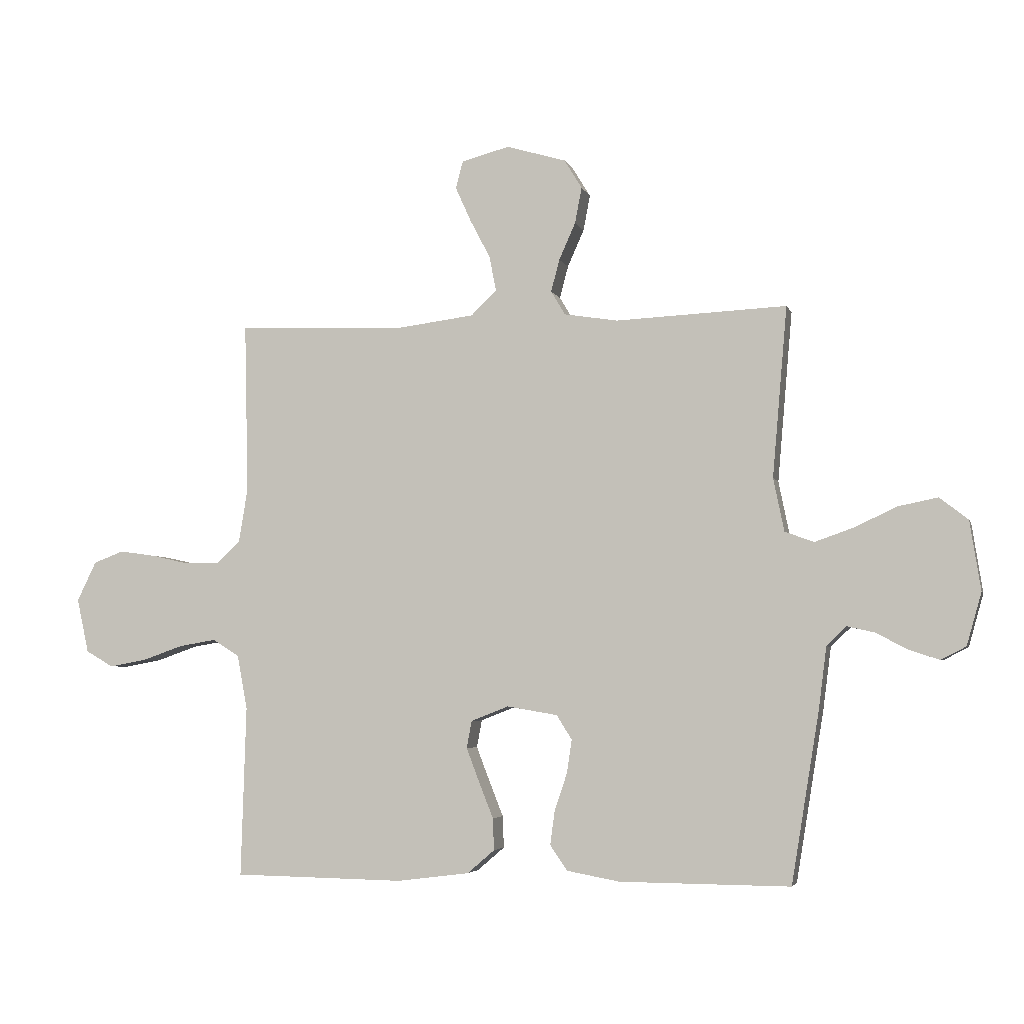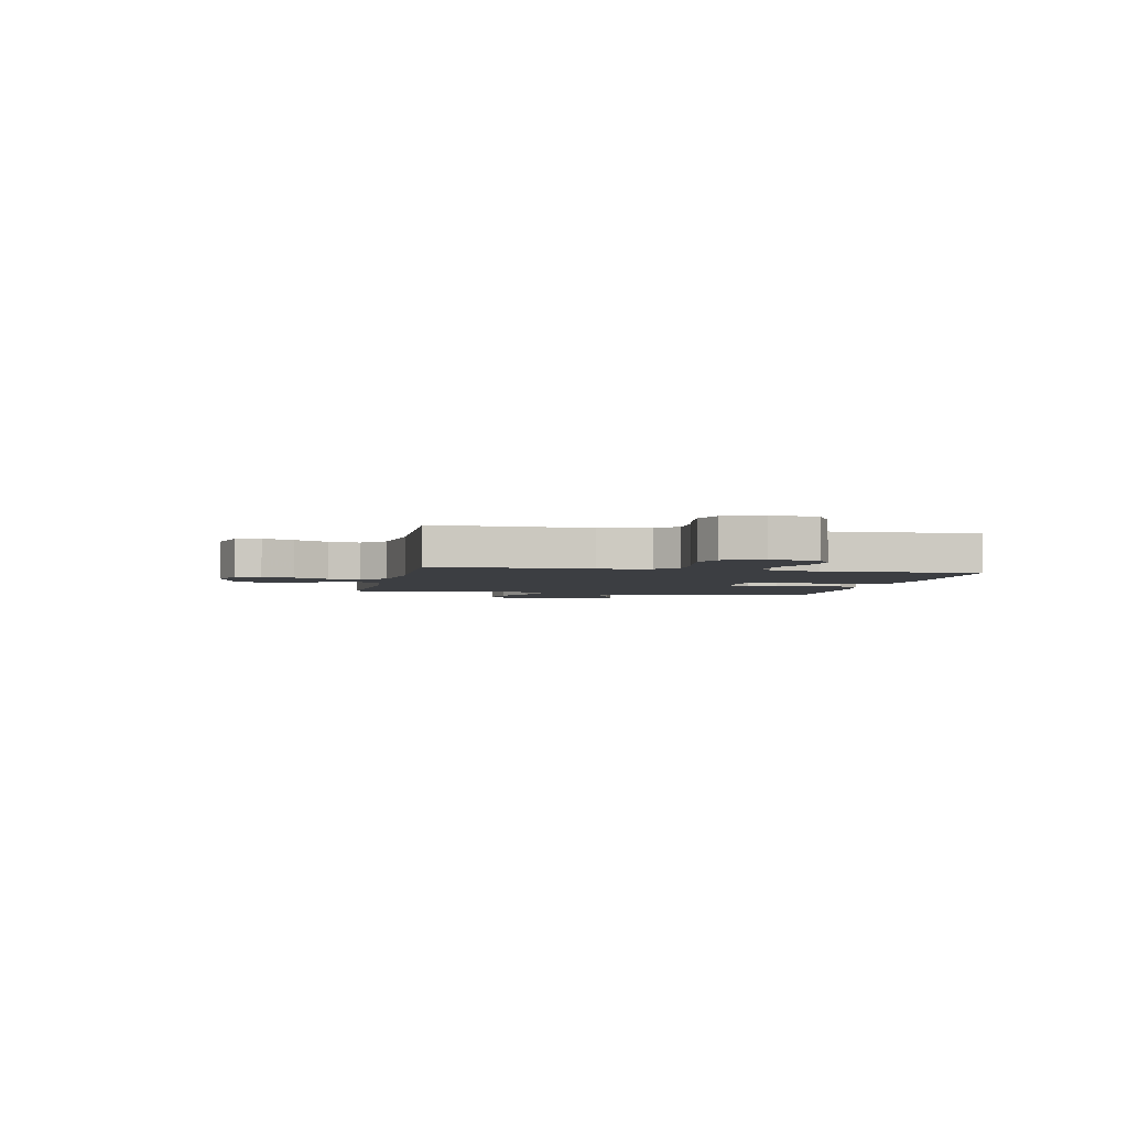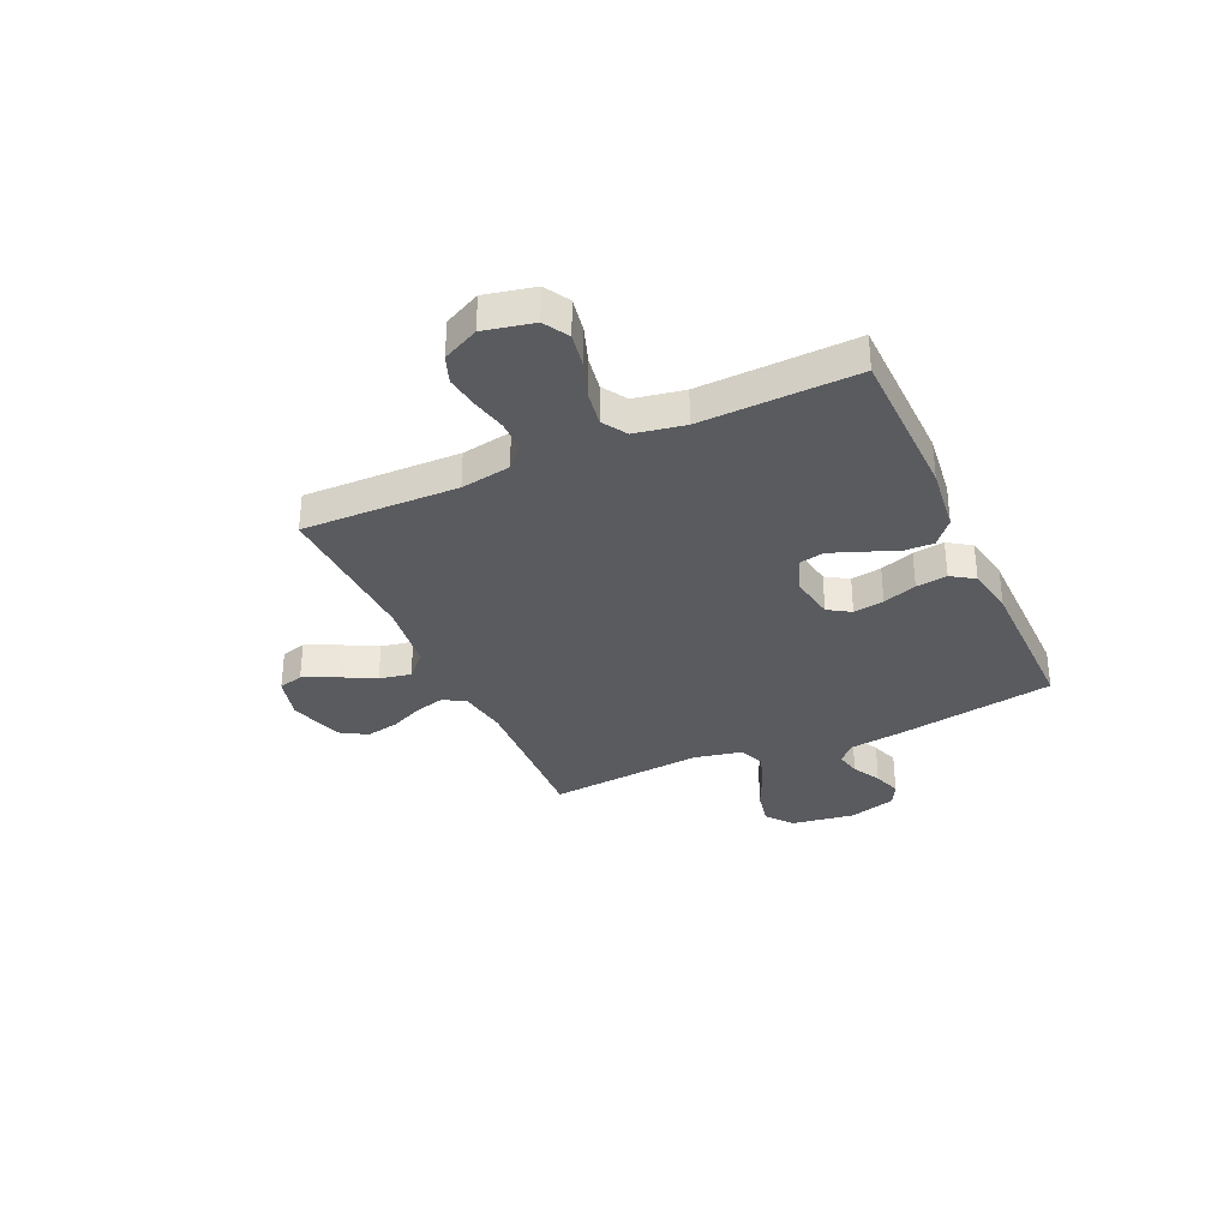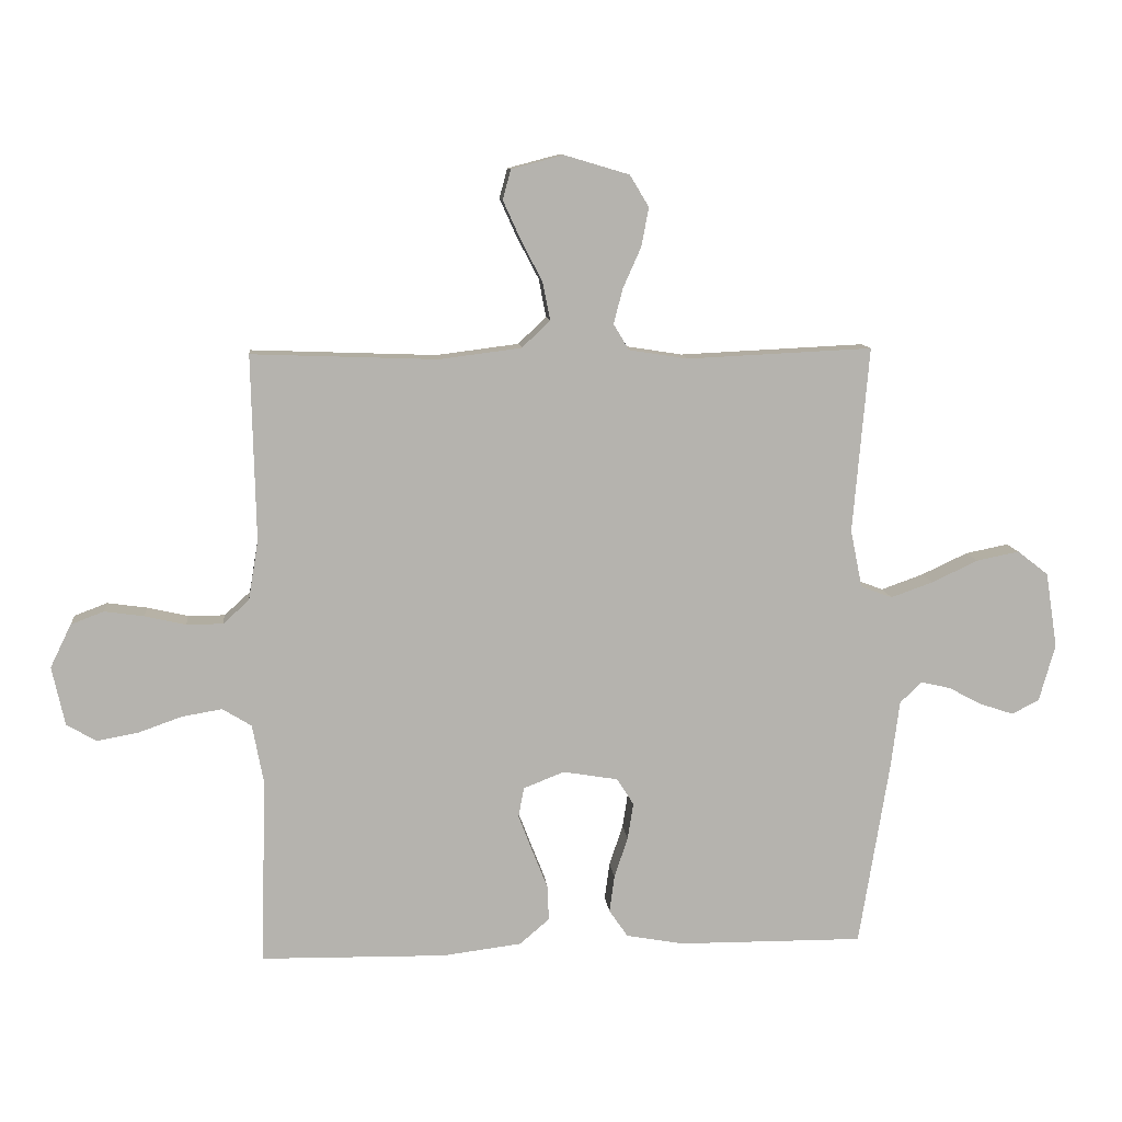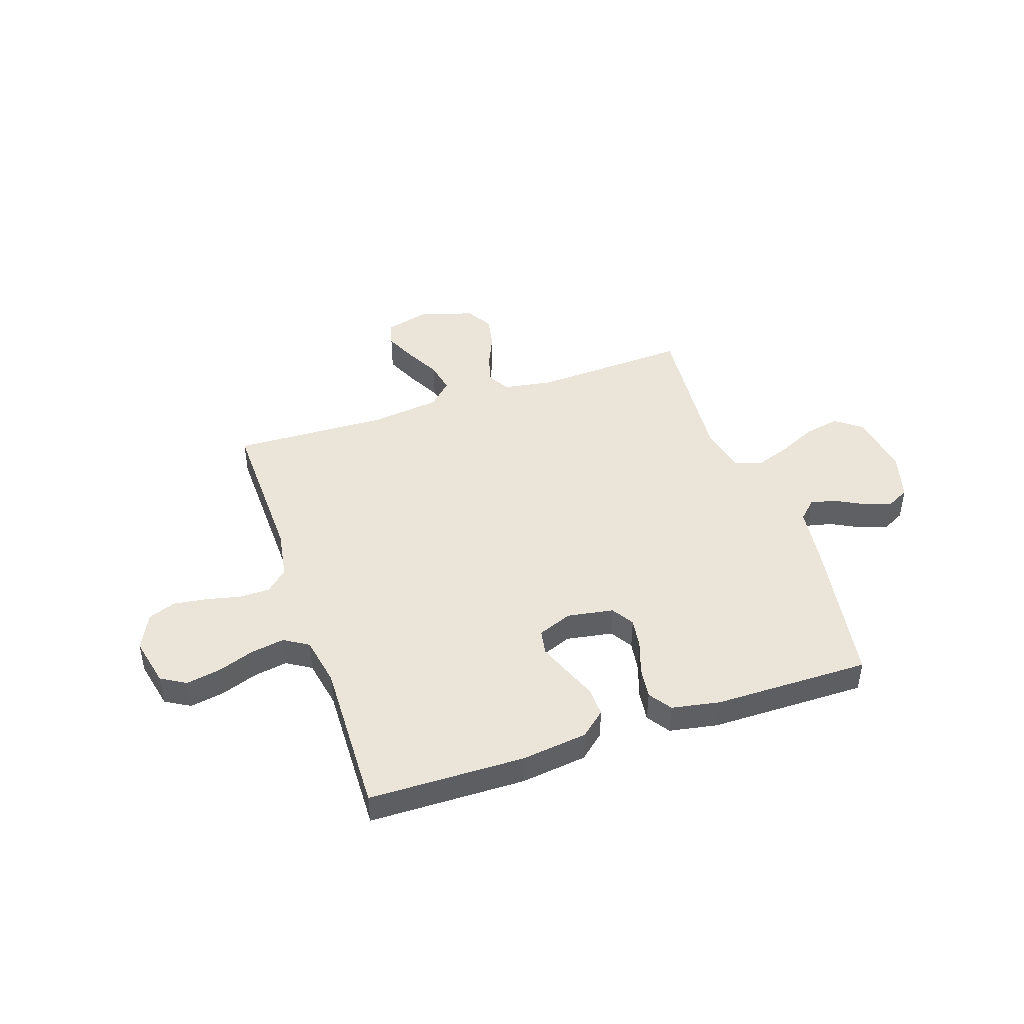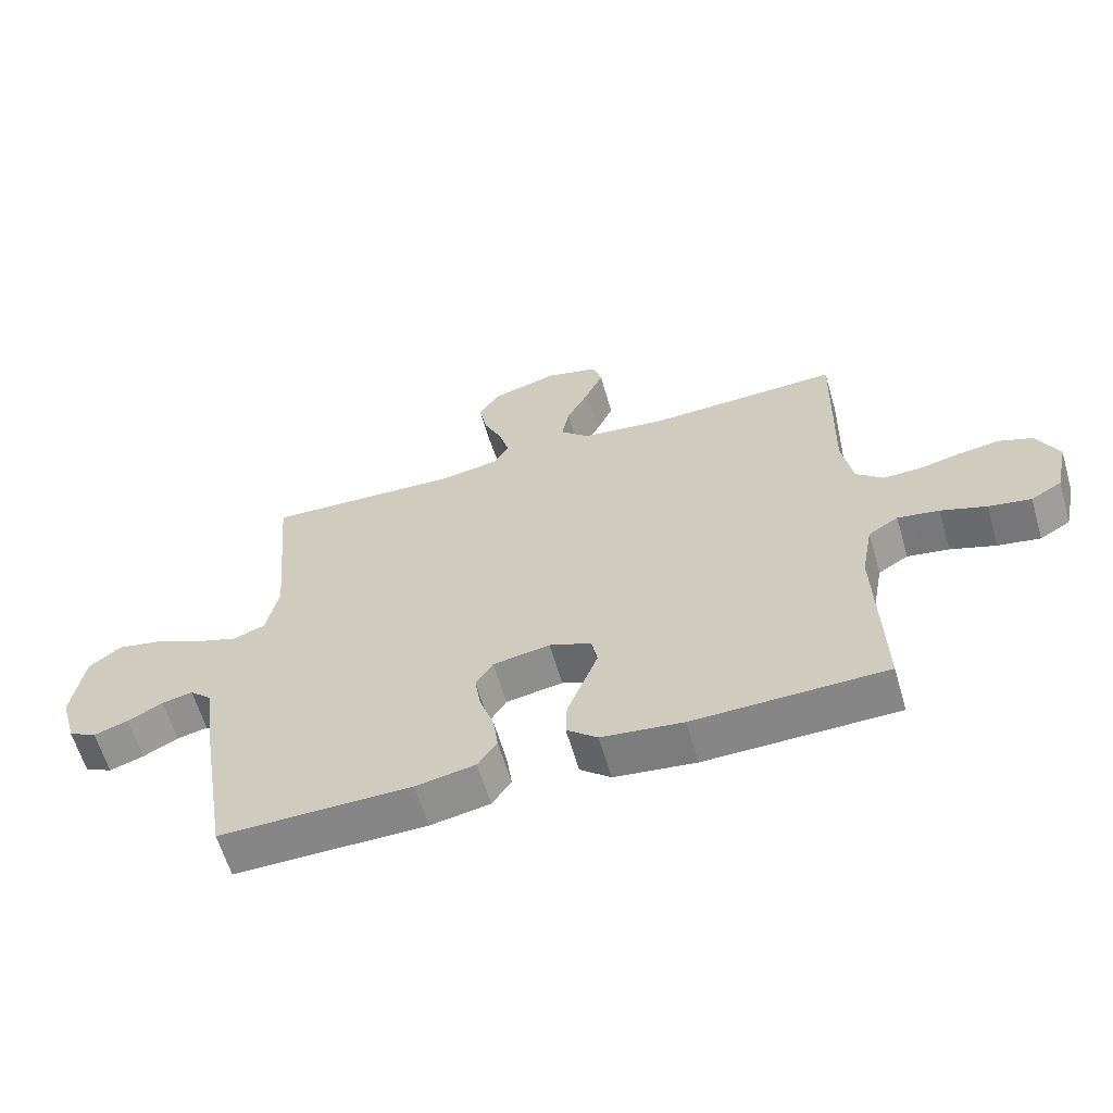
<metadata>
{"format":"obj","ext":"obj","renderer":"f3d","projection":"perspective","resolution":1024,"background":"white","views":[{"elev":-4.3,"azim":-165.8,"up":"+Z"},{"elev":-3.1,"azim":78.1,"up":"+Y"},{"elev":-33.2,"azim":114.5,"up":"+Y"},{"elev":10.3,"azim":174.3,"up":"+Z"},{"elev":44.9,"azim":161.3,"up":"+Y"},{"elev":-61.8,"azim":16.3,"up":"+Z"}]}
</metadata>
<code>
v -0.5 0.07 0.5
v -0.2 0.07 0.486
v -0.105 0.07 0.501
v -0.08 0.07 0.543
v -0.095 0.07 0.6
v -0.124 0.07 0.665
v -0.136 0.07 0.728
v -0.105 0.07 0.779
v 0 0.07 0.81
v 0.084 0.07 0.788
v 0.097 0.07 0.74
v 0.069 0.07 0.678
v 0.034 0.07 0.611
v 0.022 0.07 0.55
v 0.067 0.07 0.506
v 0.2 0.07 0.489
v 0.5 0.07 0.5
v 0.493 0.07 0.2
v 0.509 0.07 0.104
v 0.551 0.07 0.066
v 0.61 0.07 0.066
v 0.676 0.07 0.081
v 0.74 0.07 0.09
v 0.793 0.07 0.07
v 0.827 0.07 0
v 0.806 0.07 -0.095
v 0.758 0.07 -0.123
v 0.692 0.07 -0.111
v 0.621 0.07 -0.086
v 0.556 0.07 -0.075
v 0.509 0.07 -0.104
v 0.491 0.07 -0.2
v 0.5 0.07 -0.5
v 0.2 0.07 -0.505
v 0.073 0.07 -0.489
v 0.025 0.07 -0.448
v 0.027 0.07 -0.392
v 0.052 0.07 -0.329
v 0.075 0.07 -0.269
v 0.066 0.07 -0.221
v 0 0.07 -0.195
v -0.089 0.07 -0.21
v -0.116 0.07 -0.253
v -0.107 0.07 -0.312
v -0.085 0.07 -0.377
v -0.077 0.07 -0.437
v -0.107 0.07 -0.481
v -0.2 0.07 -0.498
v -0.5 0.07 -0.5
v -0.549 0.07 -0.2
v -0.563 0.07 -0.091
v -0.598 0.07 -0.057
v -0.646 0.07 -0.068
v -0.701 0.07 -0.097
v -0.755 0.07 -0.115
v -0.799 0.07 -0.092
v -0.825 0.07 0
v -0.806 0.07 0.122
v -0.756 0.07 0.161
v -0.687 0.07 0.147
v -0.612 0.07 0.112
v -0.544 0.07 0.088
v -0.493 0.07 0.107
v -0.474 0.07 0.2
v -0.5 0 0.5
v -0.2 0 0.486
v -0.105 0 0.501
v -0.08 0 0.543
v -0.095 0 0.6
v -0.124 0 0.665
v -0.136 0 0.728
v -0.105 0 0.779
v 0 0 0.81
v 0.084 0 0.788
v 0.097 0 0.74
v 0.069 0 0.678
v 0.034 0 0.611
v 0.022 0 0.55
v 0.067 0 0.506
v 0.2 0 0.489
v 0.5 0 0.5
v 0.493 0 0.2
v 0.509 0 0.104
v 0.551 0 0.066
v 0.61 0 0.066
v 0.676 0 0.081
v 0.74 0 0.09
v 0.793 0 0.07
v 0.827 0 0
v 0.806 0 -0.095
v 0.758 0 -0.123
v 0.692 0 -0.111
v 0.621 0 -0.086
v 0.556 0 -0.075
v 0.509 0 -0.104
v 0.491 0 -0.2
v 0.5 0 -0.5
v 0.2 0 -0.505
v 0.073 0 -0.489
v 0.025 0 -0.448
v 0.027 0 -0.392
v 0.052 0 -0.329
v 0.075 0 -0.269
v 0.066 0 -0.221
v 0 0 -0.195
v -0.089 0 -0.21
v -0.116 0 -0.253
v -0.107 0 -0.312
v -0.085 0 -0.377
v -0.077 0 -0.437
v -0.107 0 -0.481
v -0.2 0 -0.498
v -0.5 0 -0.5
v -0.549 0 -0.2
v -0.563 0 -0.091
v -0.598 0 -0.057
v -0.646 0 -0.068
v -0.701 0 -0.097
v -0.755 0 -0.115
v -0.799 0 -0.092
v -0.825 0 0
v -0.806 0 0.122
v -0.756 0 0.161
v -0.687 0 0.147
v -0.612 0 0.112
v -0.544 0 0.088
v -0.493 0 0.107
v -0.474 0 0.2
f 59 60 61
f 58 59 61
f 57 58 61
f 56 57 61
f 55 56 61
f 54 55 61
f 53 54 61
f 52 53 61 62
f 51 52 62 63
f 50 51 63
f 49 50 63
f 48 49 63
f 47 48 63
f 46 47 63
f 45 46 63
f 44 45 63
f 36 37 38
f 35 36 38
f 34 35 38
f 33 34 38
f 32 33 38
f 31 32 38 39
f 30 31 39 40
f 27 28 29
f 26 27 29
f 25 26 29
f 24 25 29
f 23 24 29
f 22 23 29
f 21 22 29
f 20 21 29 30
f 30 40 41
f 20 30 41
f 19 20 41
f 16 17 18
f 19 41 42
f 18 19 42
f 16 18 42
f 15 16 42
f 11 12 13
f 10 11 13
f 9 10 13
f 8 9 13
f 7 8 13
f 6 7 13
f 5 6 13
f 4 5 13 14
f 64 1 2
f 64 2 3
f 43 44 63 64
f 43 64 3
f 15 42 43
f 14 15 43
f 4 14 43
f 3 4 43
f 125 124 123
f 125 123 122
f 125 122 121
f 125 121 120
f 125 120 119
f 125 119 118
f 125 118 117
f 126 125 117 116
f 127 126 116 115
f 127 115 114
f 127 114 113
f 127 113 112
f 127 112 111
f 127 111 110
f 127 110 109
f 127 109 108
f 102 101 100
f 102 100 99
f 102 99 98
f 102 98 97
f 102 97 96
f 103 102 96 95
f 104 103 95 94
f 93 92 91
f 93 91 90
f 93 90 89
f 93 89 88
f 93 88 87
f 93 87 86
f 93 86 85
f 94 93 85 84
f 105 104 94
f 105 94 84
f 105 84 83
f 82 81 80
f 106 105 83
f 106 83 82
f 106 82 80
f 106 80 79
f 77 76 75
f 77 75 74
f 77 74 73
f 77 73 72
f 77 72 71
f 77 71 70
f 77 70 69
f 78 77 69 68
f 66 65 128
f 67 66 128
f 128 127 108 107
f 67 128 107
f 107 106 79
f 107 79 78
f 107 78 68
f 107 68 67
f 1 65 66 2
f 2 66 67 3
f 3 67 68 4
f 4 68 69 5
f 5 69 70 6
f 6 70 71 7
f 7 71 72 8
f 8 72 73 9
f 9 73 74 10
f 10 74 75 11
f 11 75 76 12
f 12 76 77 13
f 13 77 78 14
f 14 78 79 15
f 15 79 80 16
f 16 80 81 17
f 17 81 82 18
f 18 82 83 19
f 19 83 84 20
f 20 84 85 21
f 21 85 86 22
f 22 86 87 23
f 23 87 88 24
f 24 88 89 25
f 25 89 90 26
f 26 90 91 27
f 27 91 92 28
f 28 92 93 29
f 29 93 94 30
f 30 94 95 31
f 31 95 96 32
f 32 96 97 33
f 33 97 98 34
f 34 98 99 35
f 35 99 100 36
f 36 100 101 37
f 37 101 102 38
f 38 102 103 39
f 39 103 104 40
f 40 104 105 41
f 41 105 106 42
f 42 106 107 43
f 43 107 108 44
f 44 108 109 45
f 45 109 110 46
f 46 110 111 47
f 47 111 112 48
f 48 112 113 49
f 49 113 114 50
f 50 114 115 51
f 51 115 116 52
f 52 116 117 53
f 53 117 118 54
f 54 118 119 55
f 55 119 120 56
f 56 120 121 57
f 57 121 122 58
f 58 122 123 59
f 59 123 124 60
f 60 124 125 61
f 61 125 126 62
f 62 126 127 63
f 63 127 128 64
f 64 128 65 1

</code>
